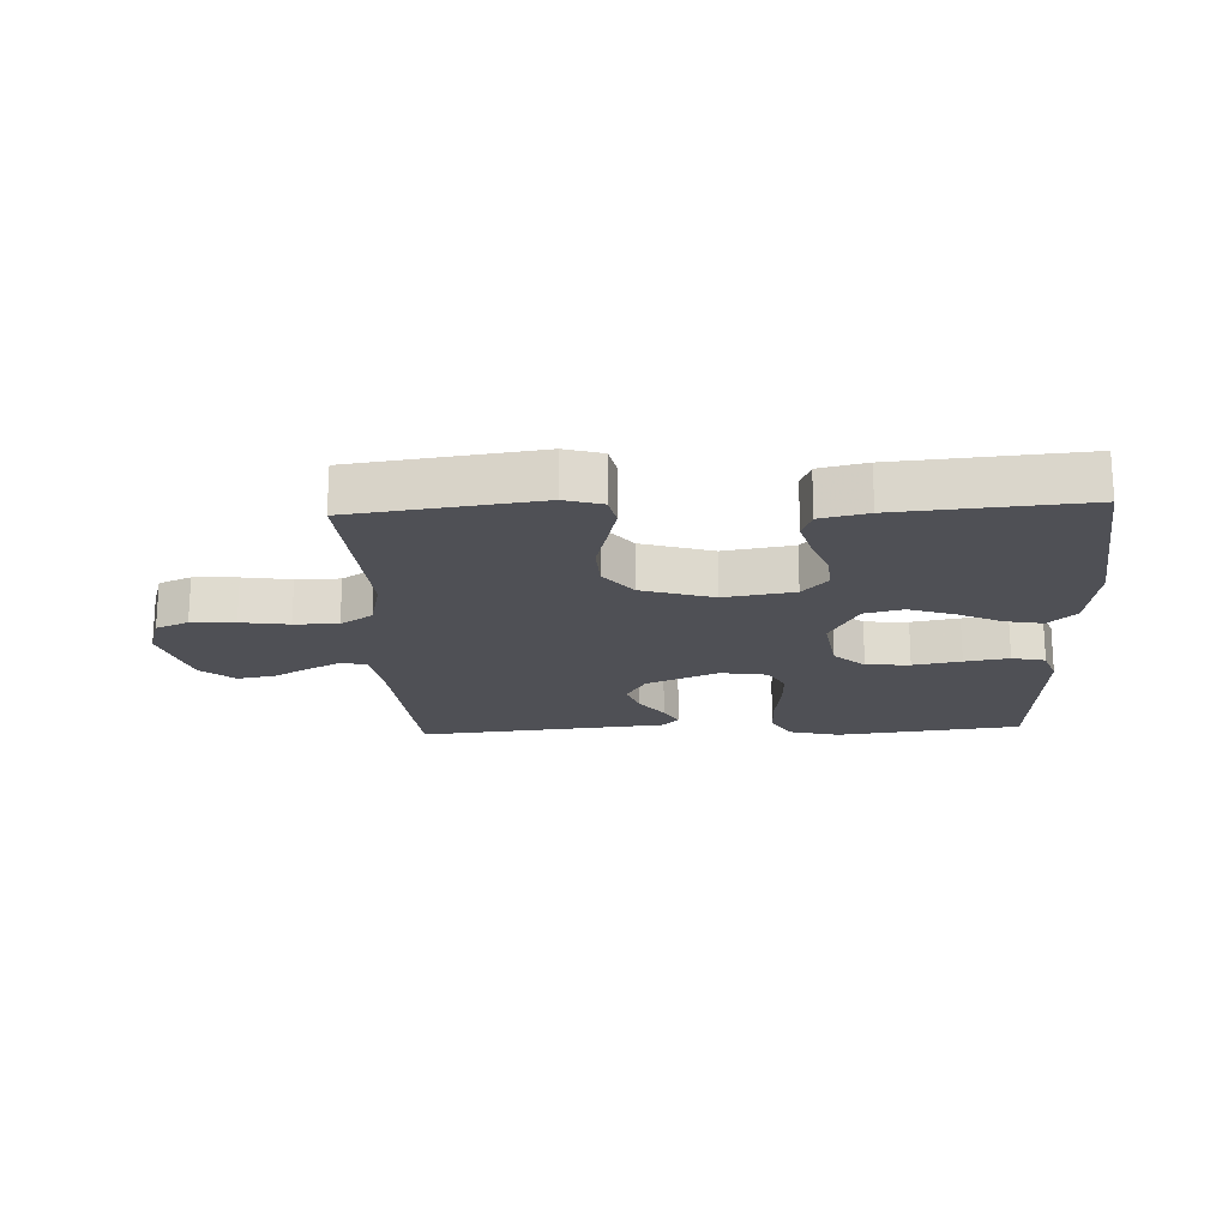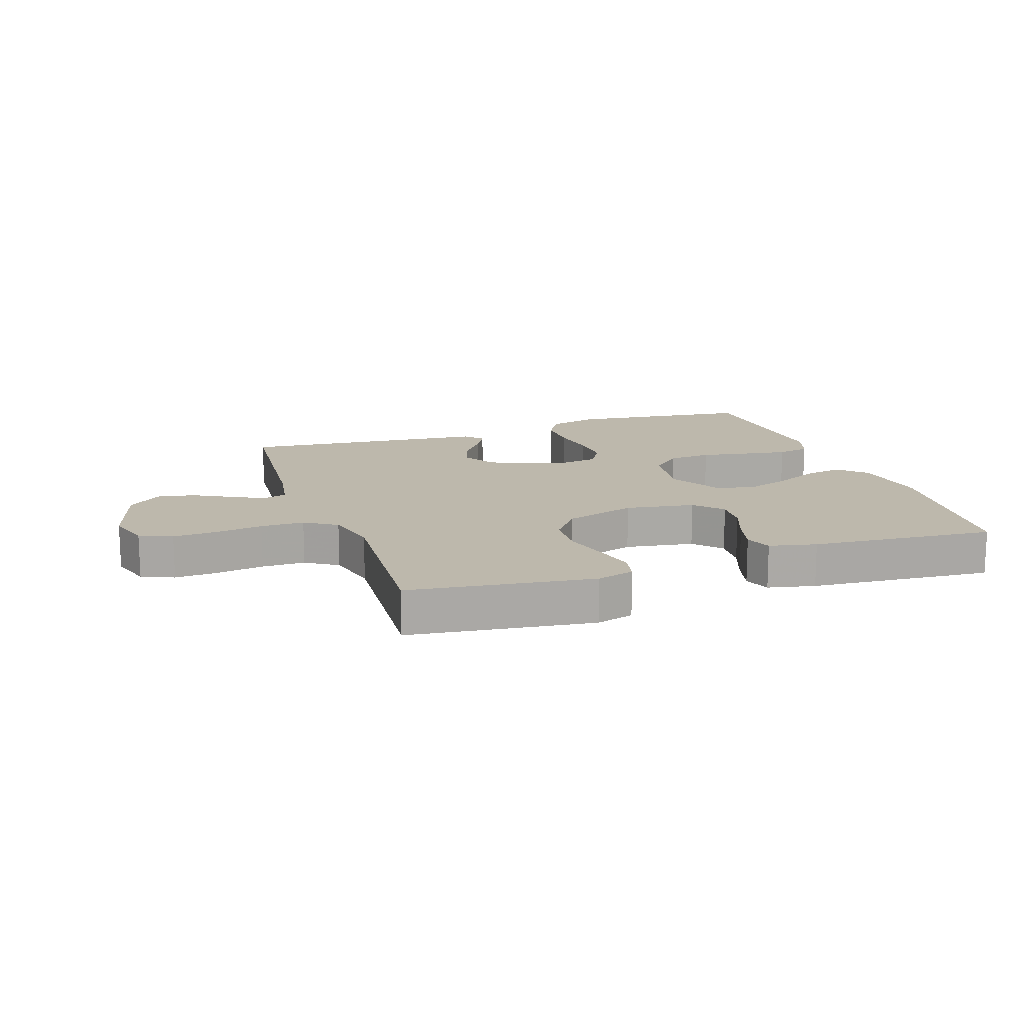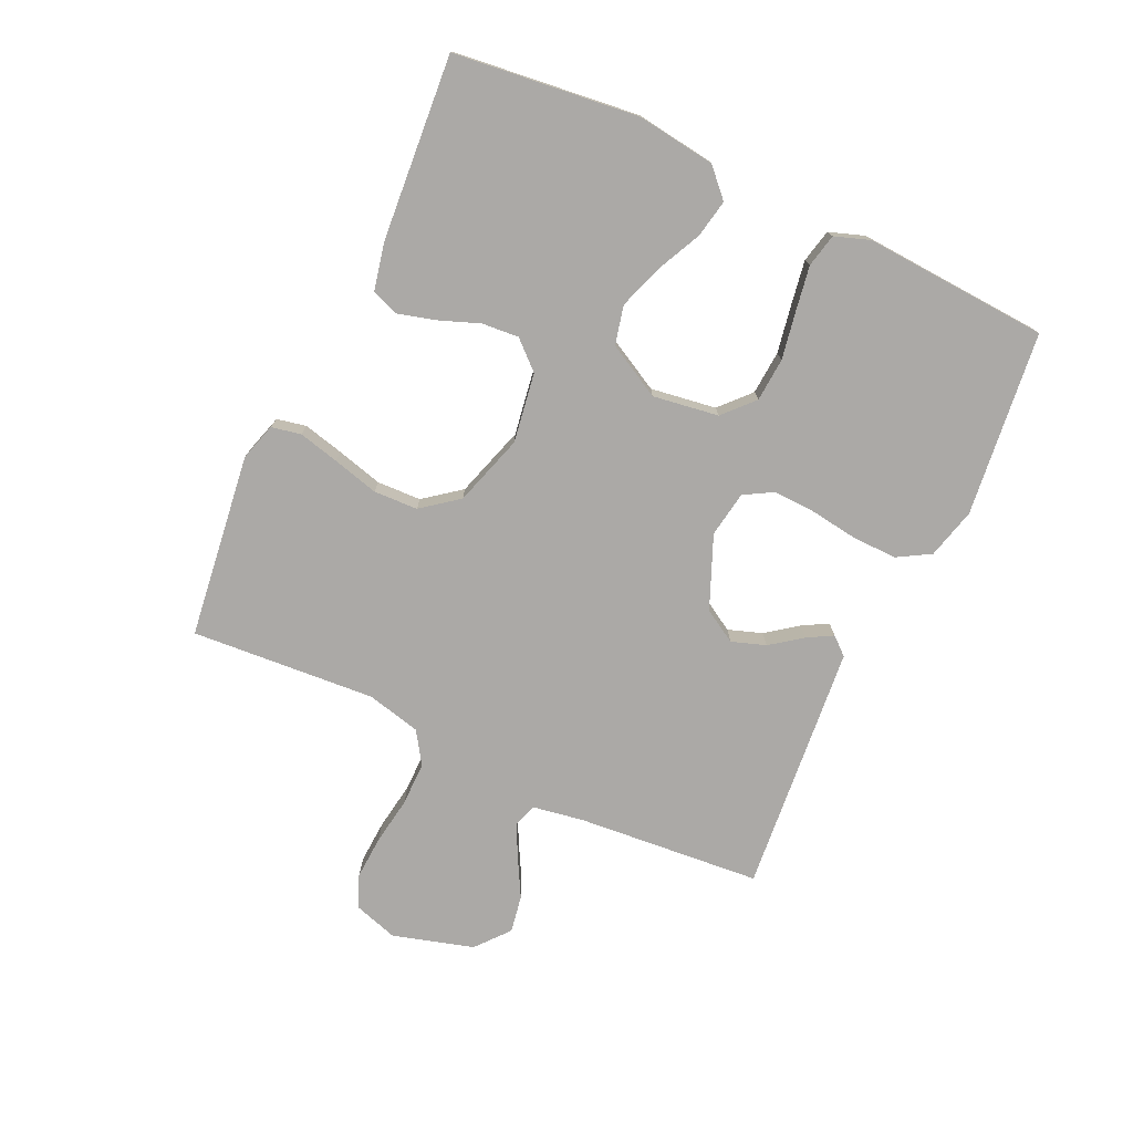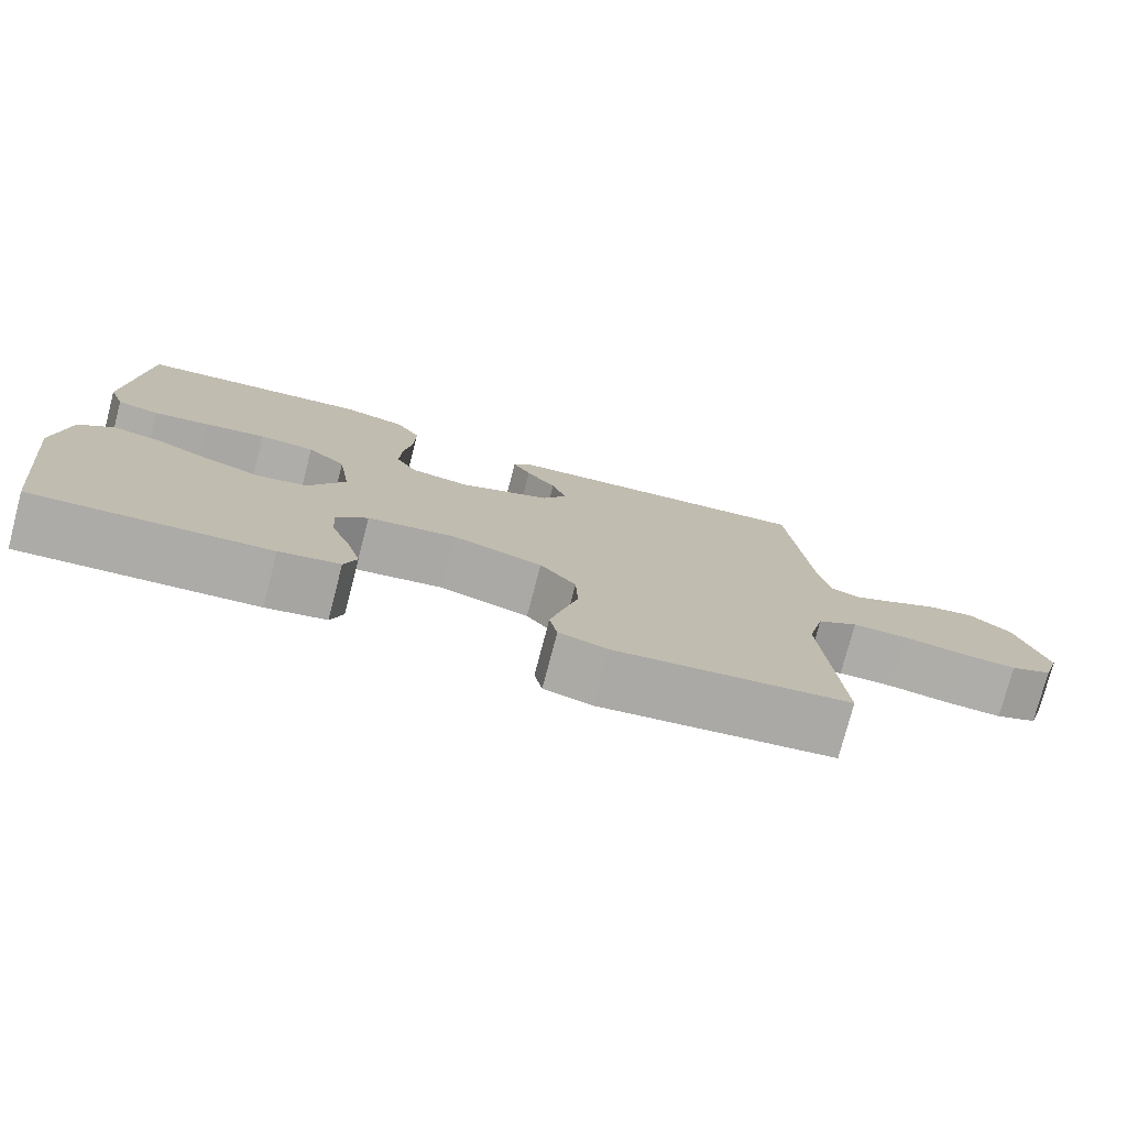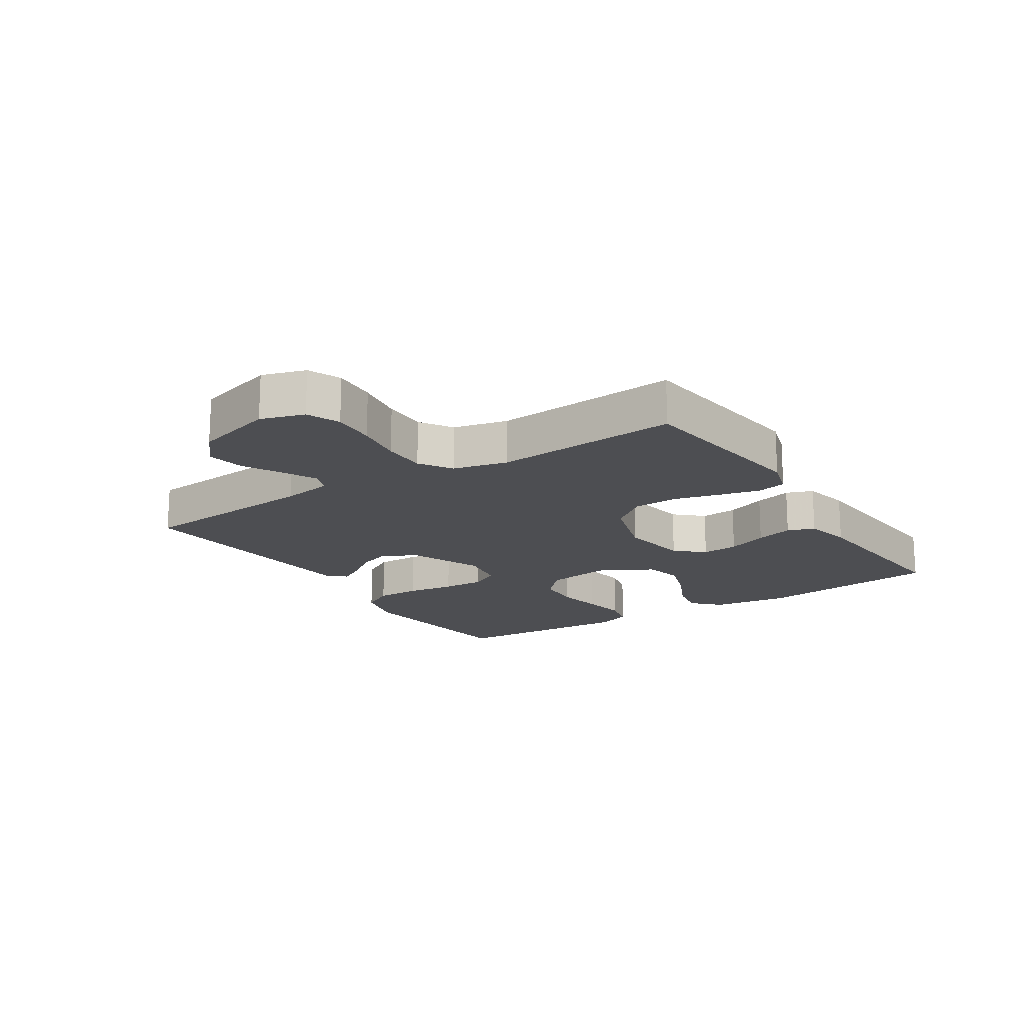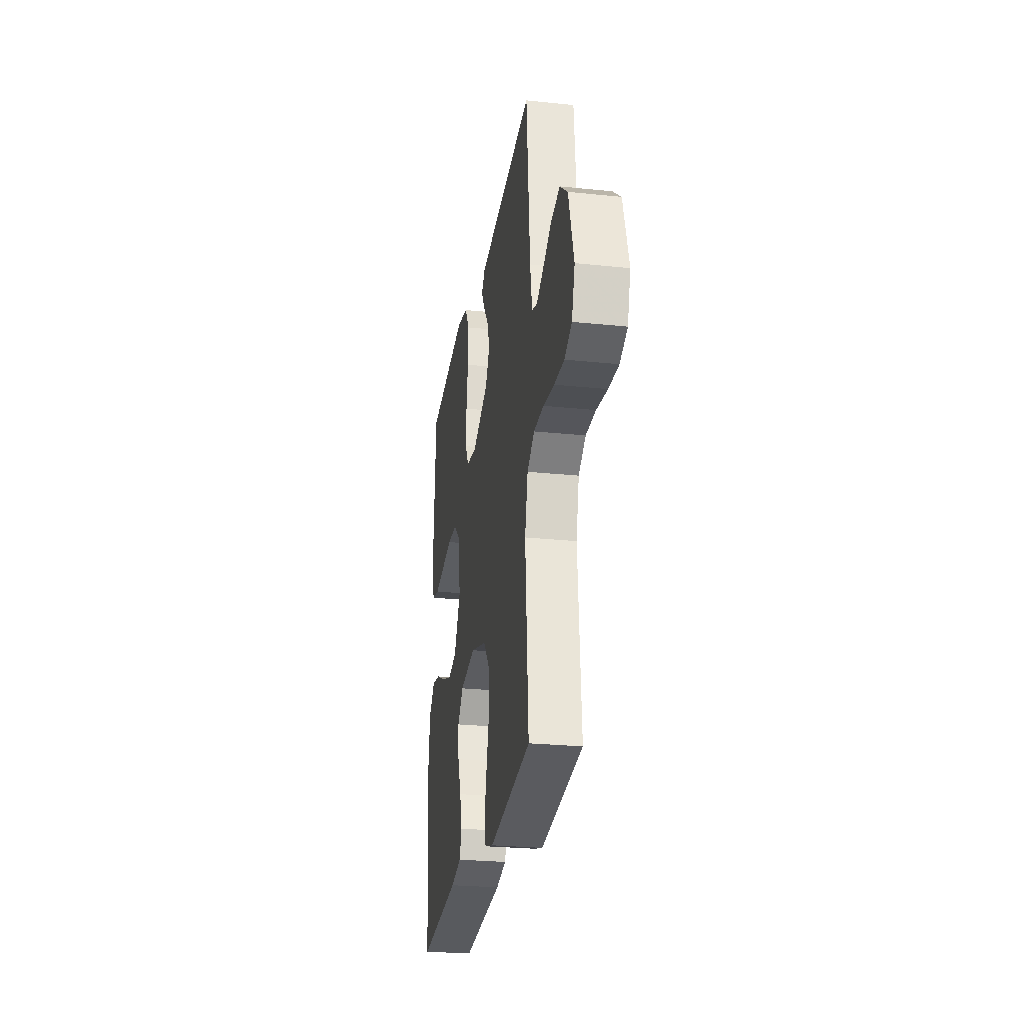
<metadata>
{"format":"obj","ext":"obj","renderer":"f3d","projection":"perspective","resolution":1024,"background":"white","views":[{"elev":-19.3,"azim":-177.3,"up":"+Y"},{"elev":14.9,"azim":161.1,"up":"+Y"},{"elev":-75.6,"azim":-115.0,"up":"+Y"},{"elev":-77.0,"azim":-14.7,"up":"+Z"},{"elev":-17.2,"azim":122.8,"up":"+Y"},{"elev":-26.3,"azim":80.7,"up":"+Z"}]}
</metadata>
<code>
v -0.5 0.07 -0.5
v -0.535 0.07 -0.2
v -0.518 0.07 -0.073
v -0.474 0.07 -0.031
v -0.412 0.07 -0.043
v -0.341 0.07 -0.077
v -0.268 0.07 -0.102
v -0.205 0.07 -0.087
v -0.158 0.07 0
v -0.174 0.07 0.107
v -0.223 0.07 0.152
v -0.294 0.07 0.157
v -0.372 0.07 0.143
v -0.444 0.07 0.131
v -0.498 0.07 0.143
v -0.518 0.07 0.2
v -0.5 0.07 0.5
v -0.2 0.07 0.535
v -0.118 0.07 0.514
v -0.087 0.07 0.461
v -0.088 0.07 0.389
v -0.099 0.07 0.311
v -0.102 0.07 0.242
v -0.075 0.07 0.195
v 0 0.07 0.183
v 0.117 0.07 0.232
v 0.149 0.07 0.286
v 0.13 0.07 0.341
v 0.092 0.07 0.392
v 0.069 0.07 0.433
v 0.094 0.07 0.462
v 0.2 0.07 0.472
v 0.5 0.07 0.5
v 0.526 0.07 0.2
v 0.54 0.07 0.117
v 0.578 0.07 0.104
v 0.631 0.07 0.131
v 0.693 0.07 0.165
v 0.754 0.07 0.176
v 0.808 0.07 0.131
v 0.846 0.07 0
v 0.824 0.07 -0.071
v 0.771 0.07 -0.094
v 0.7 0.07 -0.09
v 0.622 0.07 -0.078
v 0.551 0.07 -0.078
v 0.499 0.07 -0.112
v 0.478 0.07 -0.2
v 0.5 0.07 -0.5
v 0.2 0.07 -0.539
v 0.139 0.07 -0.521
v 0.129 0.07 -0.473
v 0.145 0.07 -0.407
v 0.165 0.07 -0.332
v 0.162 0.07 -0.26
v 0.116 0.07 -0.201
v 0 0.07 -0.165
v -0.113 0.07 -0.183
v -0.154 0.07 -0.228
v -0.149 0.07 -0.288
v -0.124 0.07 -0.354
v -0.107 0.07 -0.415
v -0.123 0.07 -0.459
v -0.2 0.07 -0.476
v -0.5 0 -0.5
v -0.535 0 -0.2
v -0.518 0 -0.073
v -0.474 0 -0.031
v -0.412 0 -0.043
v -0.341 0 -0.077
v -0.268 0 -0.102
v -0.205 0 -0.087
v -0.158 0 0
v -0.174 0 0.107
v -0.223 0 0.152
v -0.294 0 0.157
v -0.372 0 0.143
v -0.444 0 0.131
v -0.498 0 0.143
v -0.518 0 0.2
v -0.5 0 0.5
v -0.2 0 0.535
v -0.118 0 0.514
v -0.087 0 0.461
v -0.088 0 0.389
v -0.099 0 0.311
v -0.102 0 0.242
v -0.075 0 0.195
v 0 0 0.183
v 0.117 0 0.232
v 0.149 0 0.286
v 0.13 0 0.341
v 0.092 0 0.392
v 0.069 0 0.433
v 0.094 0 0.462
v 0.2 0 0.472
v 0.5 0 0.5
v 0.526 0 0.2
v 0.54 0 0.117
v 0.578 0 0.104
v 0.631 0 0.131
v 0.693 0 0.165
v 0.754 0 0.176
v 0.808 0 0.131
v 0.846 0 0
v 0.824 0 -0.071
v 0.771 0 -0.094
v 0.7 0 -0.09
v 0.622 0 -0.078
v 0.551 0 -0.078
v 0.499 0 -0.112
v 0.478 0 -0.2
v 0.5 0 -0.5
v 0.2 0 -0.539
v 0.139 0 -0.521
v 0.129 0 -0.473
v 0.145 0 -0.407
v 0.165 0 -0.332
v 0.162 0 -0.26
v 0.116 0 -0.201
v 0 0 -0.165
v -0.113 0 -0.183
v -0.154 0 -0.228
v -0.149 0 -0.288
v -0.124 0 -0.354
v -0.107 0 -0.415
v -0.123 0 -0.459
v -0.2 0 -0.476
f 60 61 62 63
f 60 63 64 1
f 51 52 53 54
f 49 50 51 54
f 48 49 54 55
f 47 48 55 56
f 42 43 44 45
f 42 45 46
f 41 42 46
f 40 41 46
f 37 38 39 40
f 36 37 40 46
f 35 36 46 47
f 31 32 33 34
f 28 29 30 31
f 27 28 31 34
f 26 27 34 35
f 19 20 21 22
f 19 22 23
f 18 19 23
f 17 18 23
f 16 17 23 24
f 12 13 14 15
f 12 15 16 24
f 3 4 5 6
f 3 6 7
f 2 3 7
f 59 60 1 2
f 58 59 2 7
f 57 58 7 8
f 56 57 8 9
f 47 56 9 10
f 25 26 35 47
f 25 47 10 11
f 11 12 24 25
f 127 126 125 124
f 65 128 127 124
f 118 117 116 115
f 118 115 114 113
f 119 118 113 112
f 120 119 112 111
f 109 108 107 106
f 110 109 106
f 110 106 105
f 110 105 104
f 104 103 102 101
f 110 104 101 100
f 111 110 100 99
f 98 97 96 95
f 95 94 93 92
f 98 95 92 91
f 99 98 91 90
f 86 85 84 83
f 87 86 83
f 87 83 82
f 87 82 81
f 88 87 81 80
f 79 78 77 76
f 88 80 79 76
f 70 69 68 67
f 71 70 67
f 71 67 66
f 66 65 124 123
f 71 66 123 122
f 72 71 122 121
f 73 72 121 120
f 74 73 120 111
f 111 99 90 89
f 75 74 111 89
f 89 88 76 75
f 1 65 66 2
f 2 66 67 3
f 3 67 68 4
f 4 68 69 5
f 5 69 70 6
f 6 70 71 7
f 7 71 72 8
f 8 72 73 9
f 9 73 74 10
f 10 74 75 11
f 11 75 76 12
f 12 76 77 13
f 13 77 78 14
f 14 78 79 15
f 15 79 80 16
f 16 80 81 17
f 17 81 82 18
f 18 82 83 19
f 19 83 84 20
f 20 84 85 21
f 21 85 86 22
f 22 86 87 23
f 23 87 88 24
f 24 88 89 25
f 25 89 90 26
f 26 90 91 27
f 27 91 92 28
f 28 92 93 29
f 29 93 94 30
f 30 94 95 31
f 31 95 96 32
f 32 96 97 33
f 33 97 98 34
f 34 98 99 35
f 35 99 100 36
f 36 100 101 37
f 37 101 102 38
f 38 102 103 39
f 39 103 104 40
f 40 104 105 41
f 41 105 106 42
f 42 106 107 43
f 43 107 108 44
f 44 108 109 45
f 45 109 110 46
f 46 110 111 47
f 47 111 112 48
f 48 112 113 49
f 49 113 114 50
f 50 114 115 51
f 51 115 116 52
f 52 116 117 53
f 53 117 118 54
f 54 118 119 55
f 55 119 120 56
f 56 120 121 57
f 57 121 122 58
f 58 122 123 59
f 59 123 124 60
f 60 124 125 61
f 61 125 126 62
f 62 126 127 63
f 63 127 128 64
f 64 128 65 1

</code>
